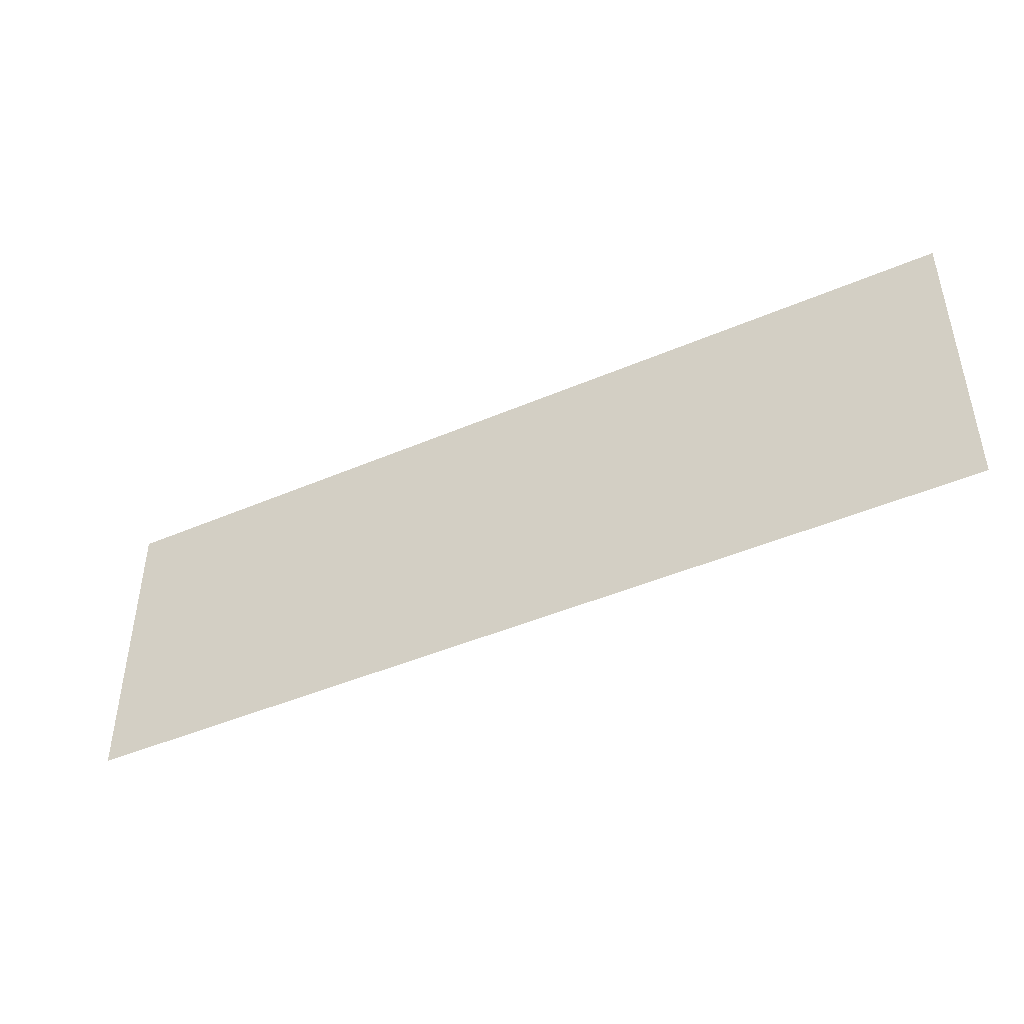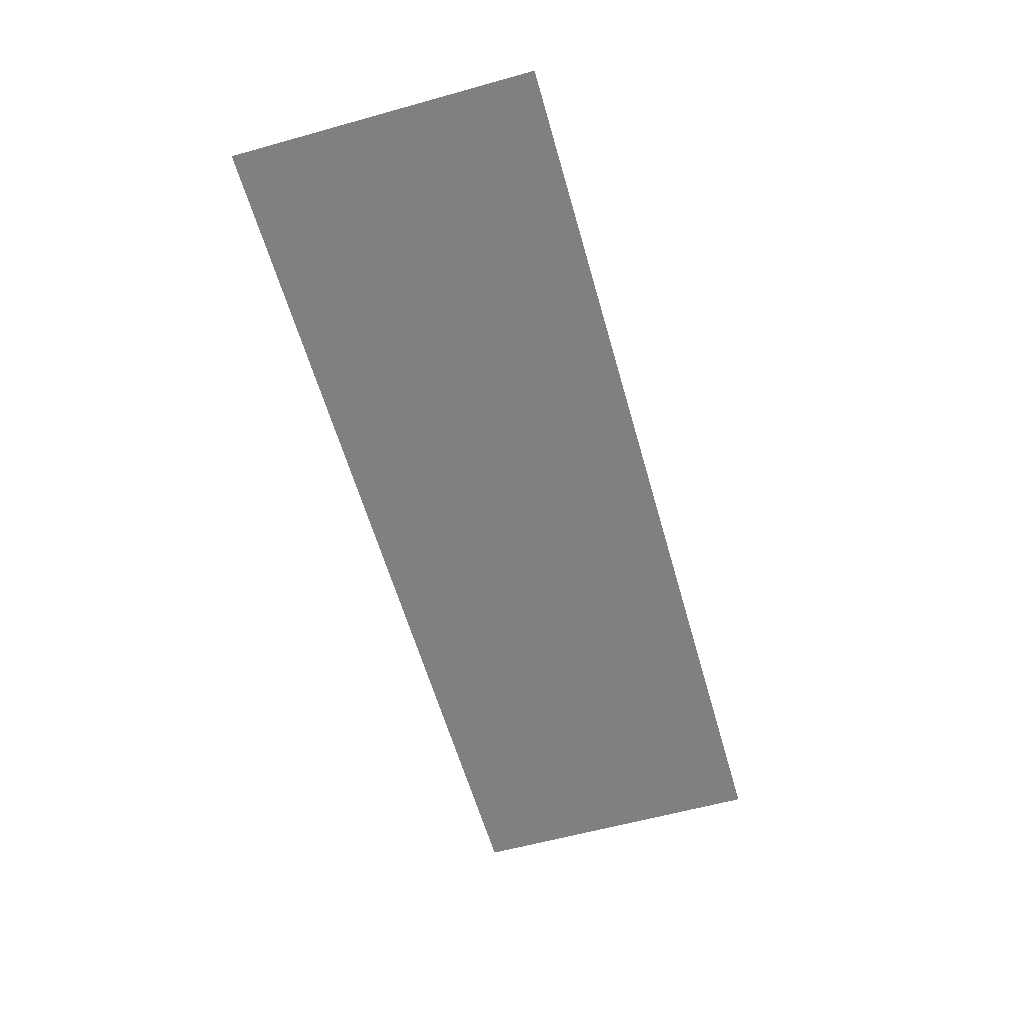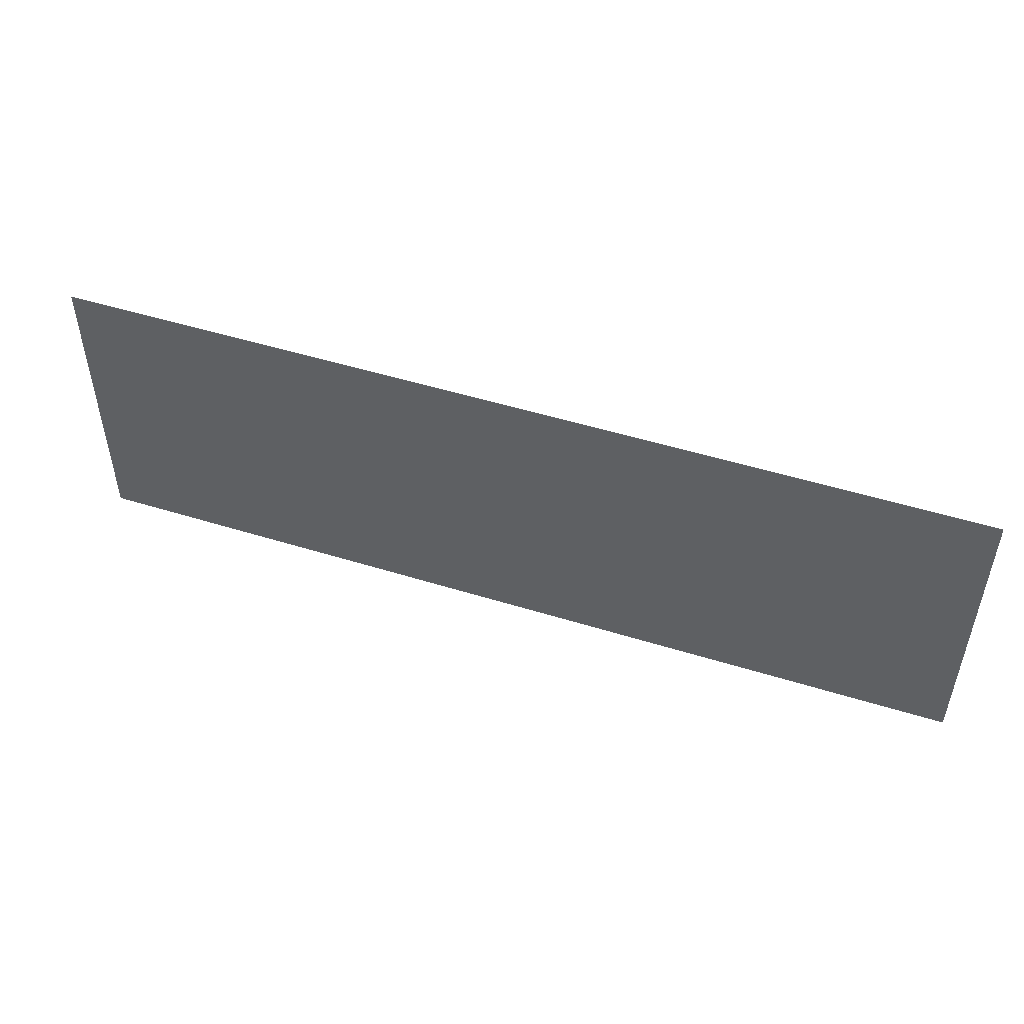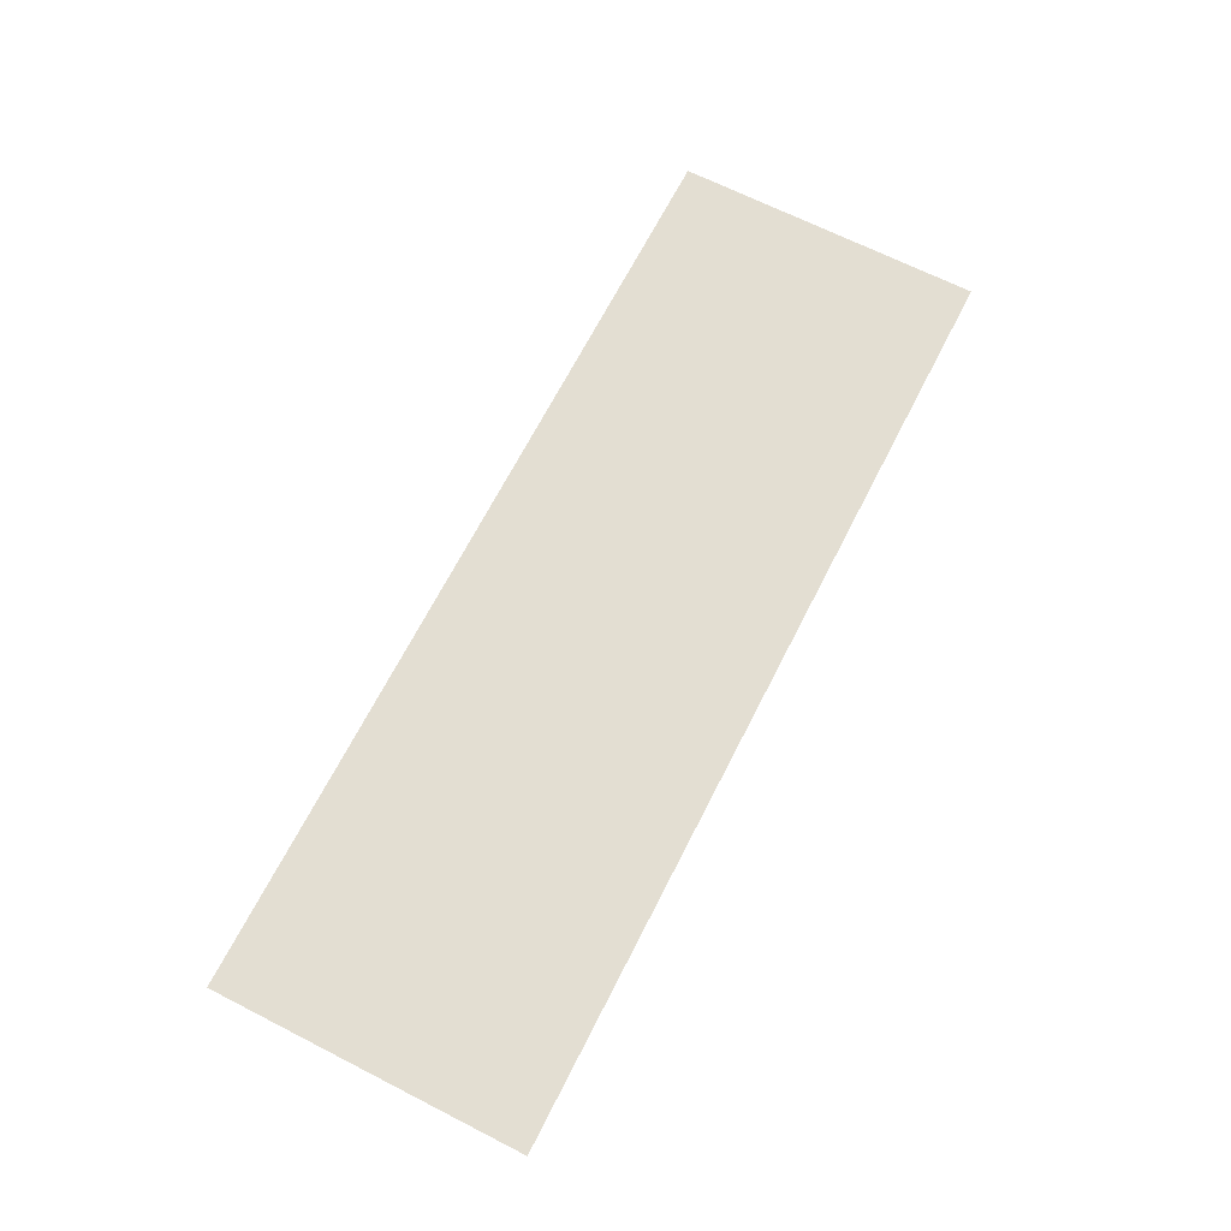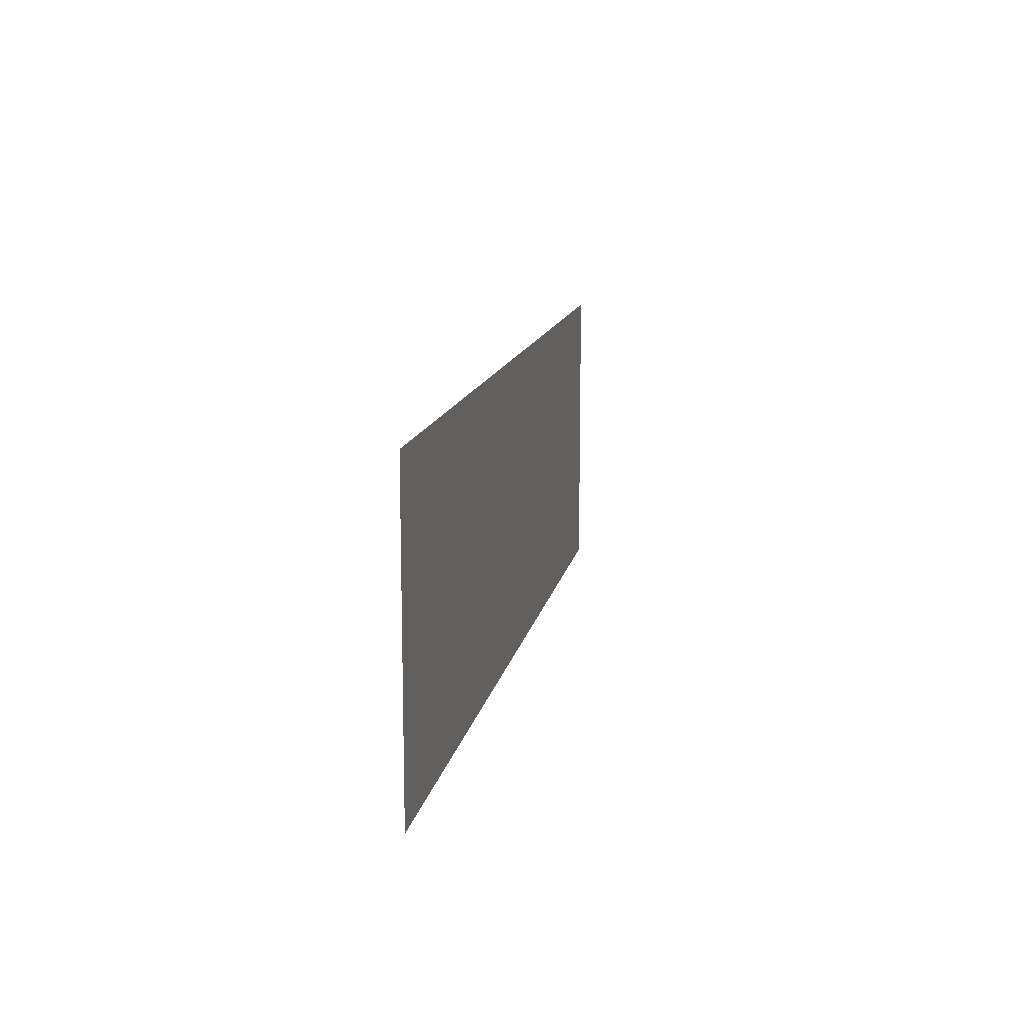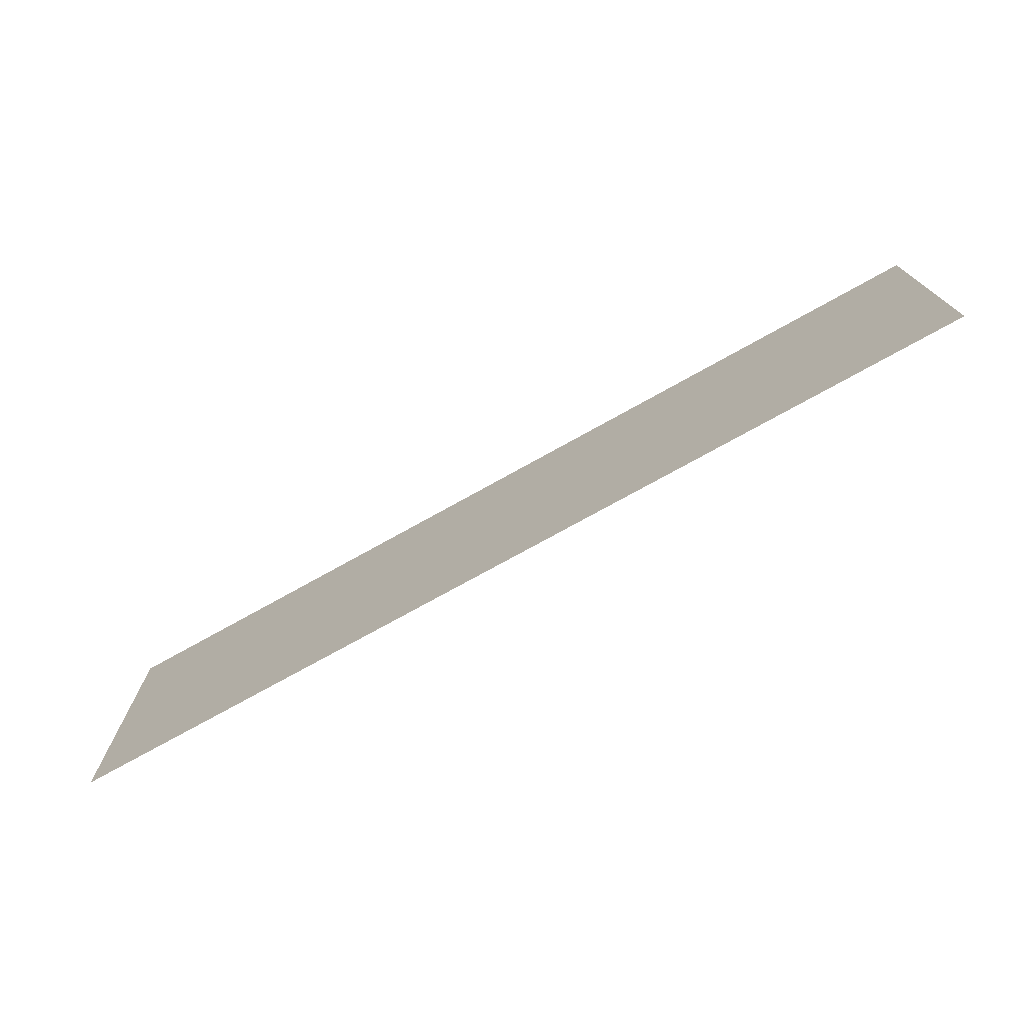
<metadata>
{"format":"obj","ext":"obj","renderer":"f3d","projection":"perspective","resolution":1024,"background":"white","views":[{"elev":-44.9,"azim":26.5,"up":"+Z"},{"elev":-60.1,"azim":-74.1,"up":"+Y"},{"elev":50.0,"azim":18.9,"up":"+Z"},{"elev":67.6,"azim":117.0,"up":"+Y"},{"elev":13.1,"azim":100.5,"up":"+Z"},{"elev":-74.1,"azim":29.2,"up":"+Z"}]}
</metadata>
<code>
v 0.0625 0 2.312
v 0.0625 0 2.188
v 0.4375 0 2.188
v 0.4375 0 2.312
f 1 2 3
f 1 3 4

</code>
